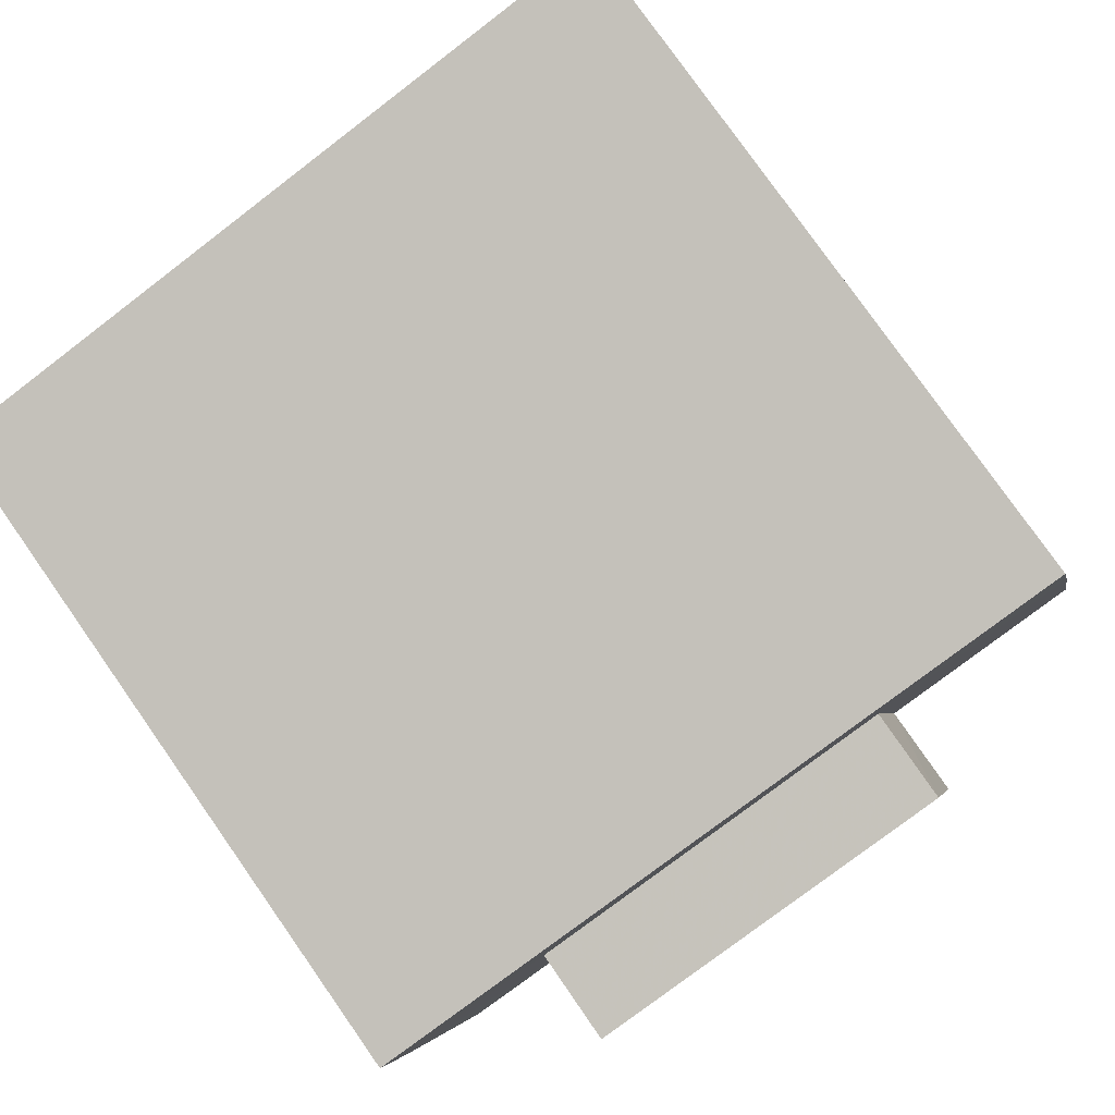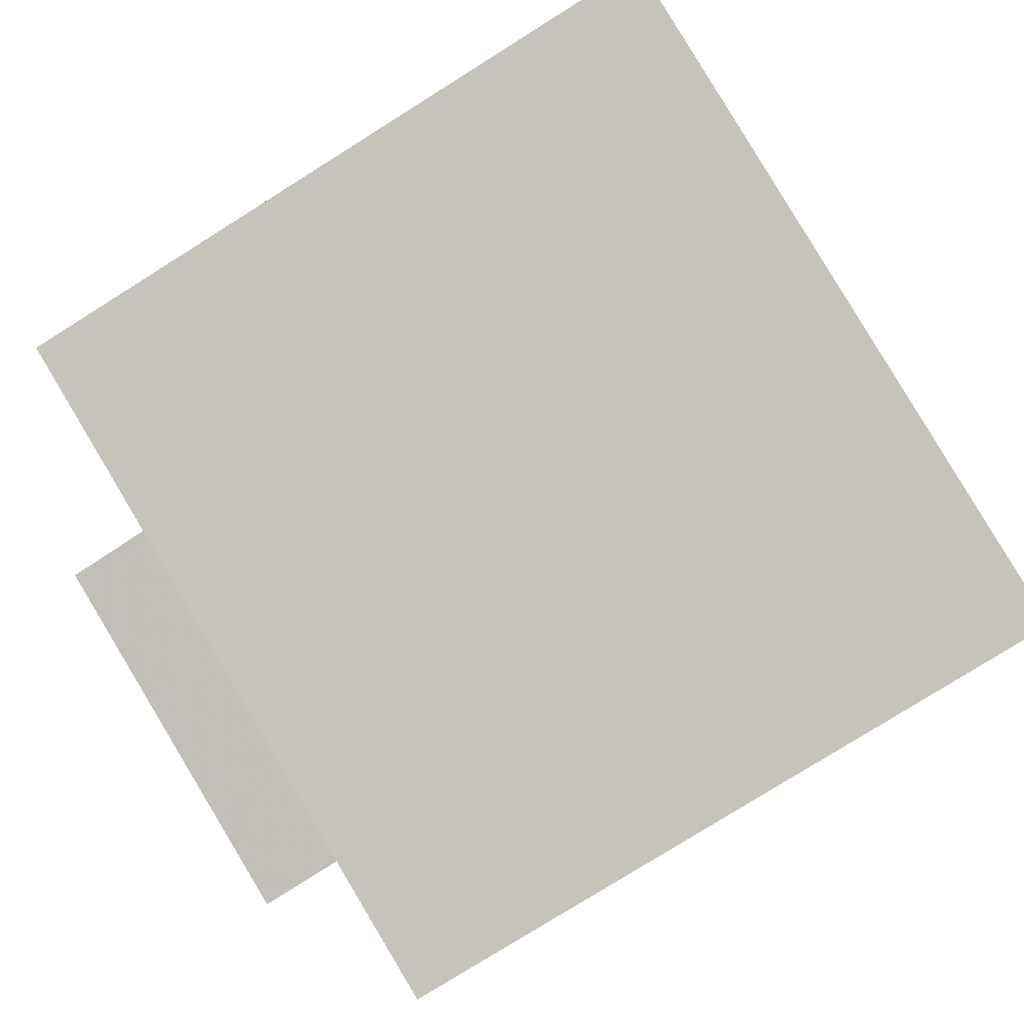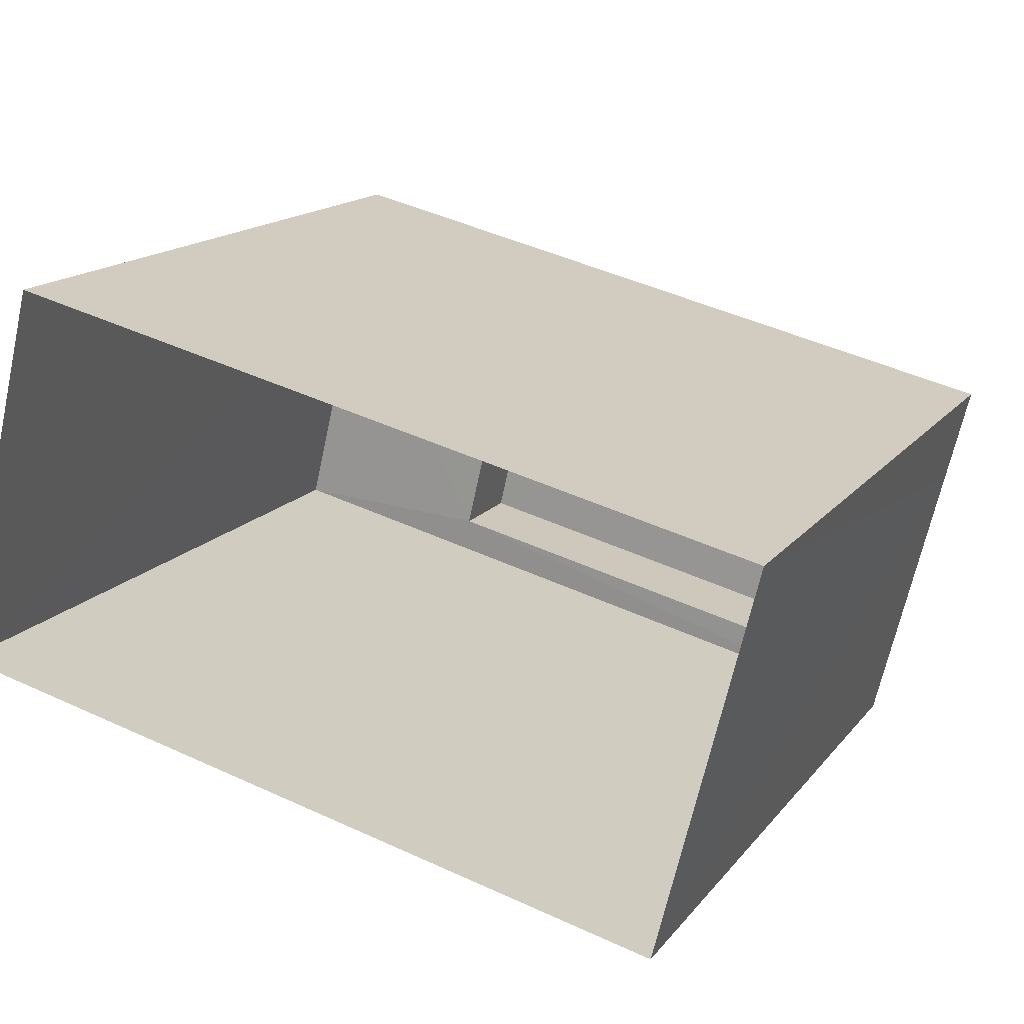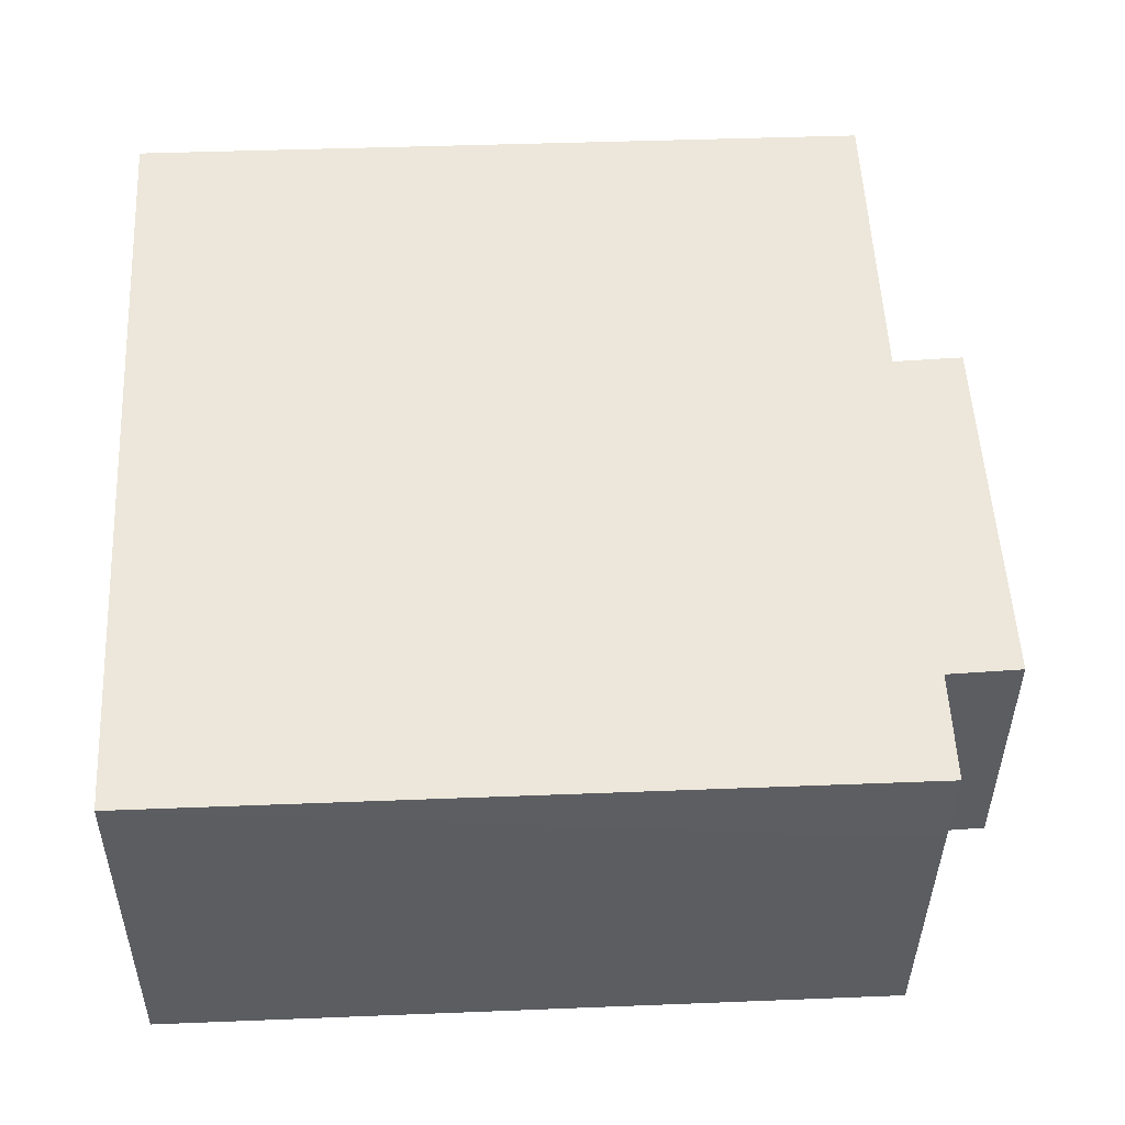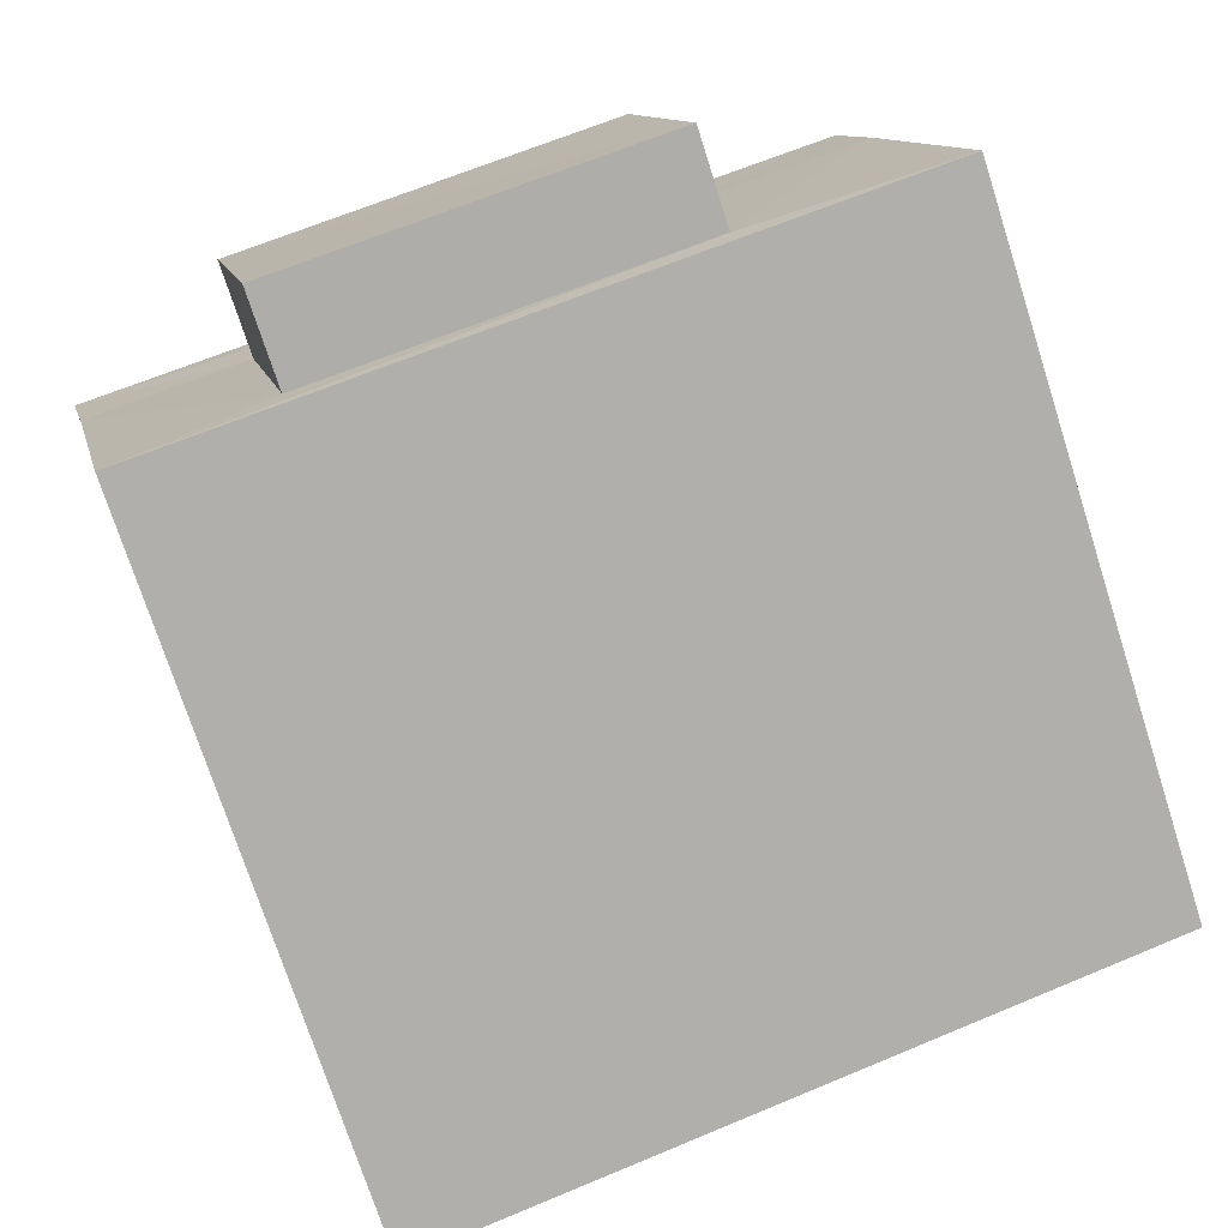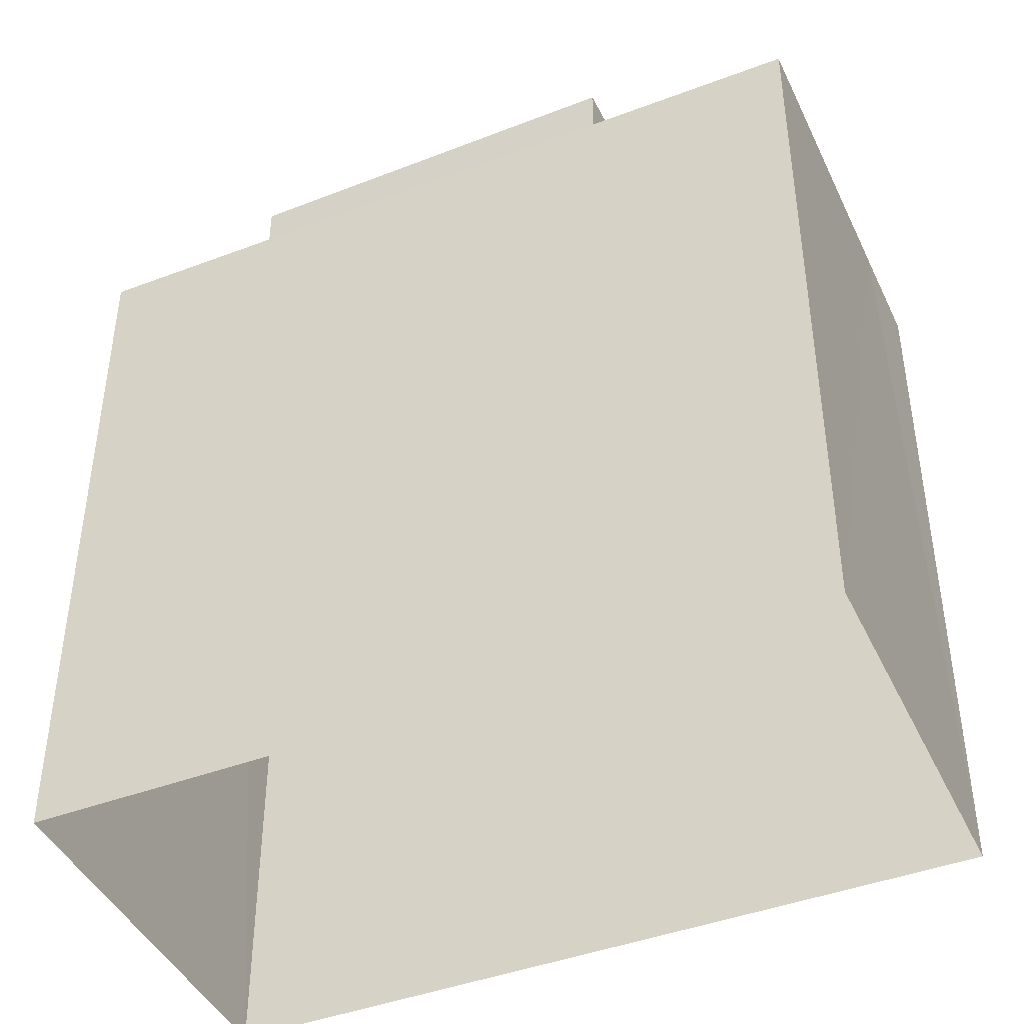
<metadata>
{"format":"obj","ext":"obj","renderer":"f3d","projection":"perspective","resolution":1024,"background":"white","views":[{"elev":79.1,"azim":-35.1,"up":"+Y"},{"elev":-79.5,"azim":122.0,"up":"+Y"},{"elev":15.6,"azim":-155.5,"up":"+Y"},{"elev":39.6,"azim":-92.9,"up":"+Y"},{"elev":-74.0,"azim":17.8,"up":"+Y"},{"elev":-43.5,"azim":38.0,"up":"+Z"}]}
</metadata>
<code>
v 1.237e+05 7.855e+05 17.75
v 1.237e+05 7.855e+05 17.75
v 1.237e+05 7.855e+05 17.75
v 1.237e+05 7.855e+05 17.75
v 1.237e+05 7.855e+05 25.62
v 1.237e+05 7.855e+05 25.62
v 1.237e+05 7.855e+05 25.62
v 1.237e+05 7.855e+05 25.62
v 1.237e+05 7.855e+05 24.71
v 1.237e+05 7.855e+05 24.71
v 1.237e+05 7.855e+05 24.71
v 1.237e+05 7.855e+05 24.71
v 1.237e+05 7.855e+05 24.71
v 1.237e+05 7.855e+05 24.71
v 1.237e+05 7.855e+05 24.71
v 1.237e+05 7.855e+05 24.71
v 1.237e+05 7.855e+05 24.71
v 1.237e+05 7.855e+05 24.71
f 1 2 3
f 1 4 2
f 5 6 7
f 5 8 6
f 9 10 11
f 12 9 11
f 10 13 14
f 10 14 11
f 15 16 12
f 16 15 17
f 17 18 13
f 12 11 15
f 13 18 14
f 15 18 17
f 15 7 6
f 15 11 7
f 15 6 8
f 18 15 8
f 18 8 5
f 14 18 5
f 11 5 7
f 11 14 5
f 3 12 1
f 1 12 16
f 9 12 3
f 16 17 4
f 1 16 4
f 4 13 2
f 2 13 10
f 17 13 4
f 9 3 2
f 10 9 2

</code>
